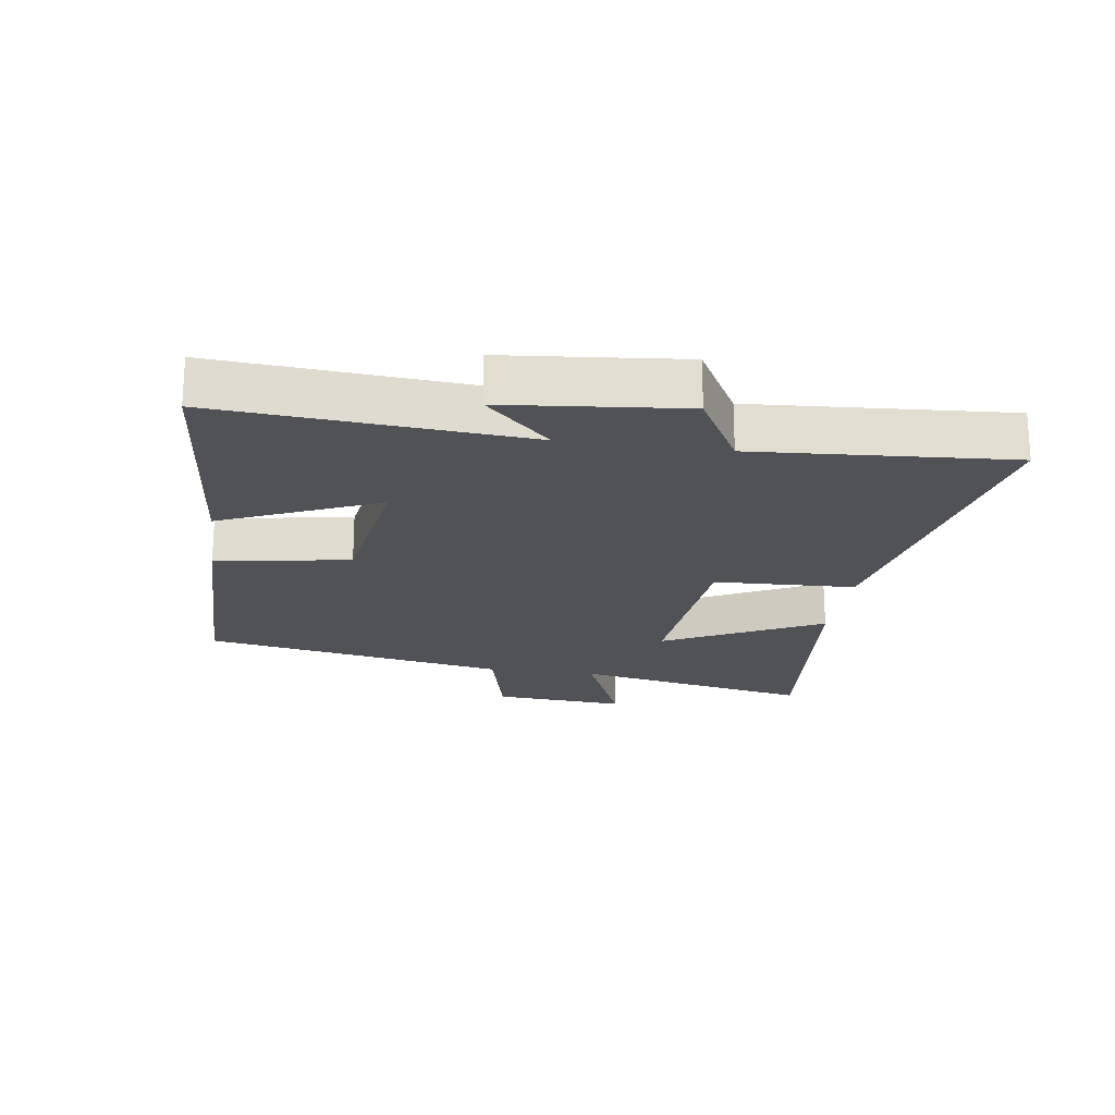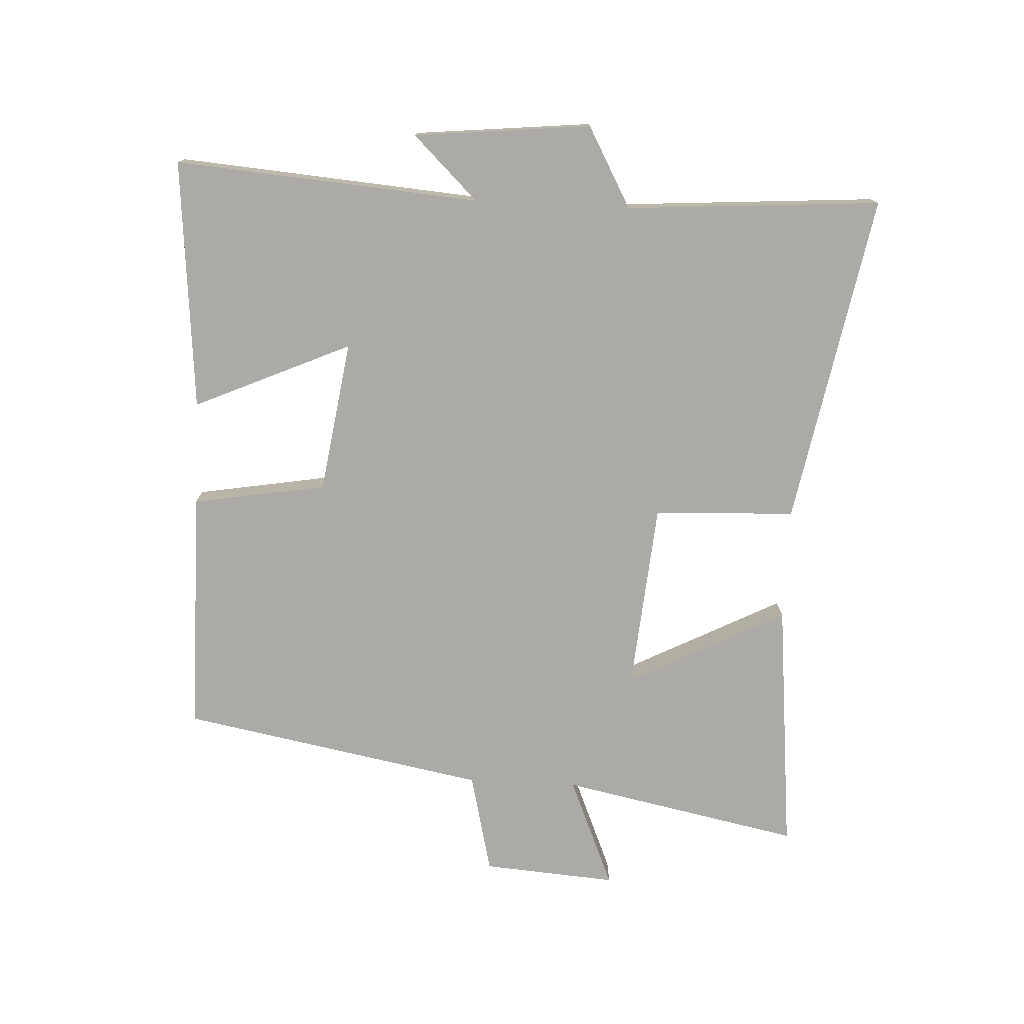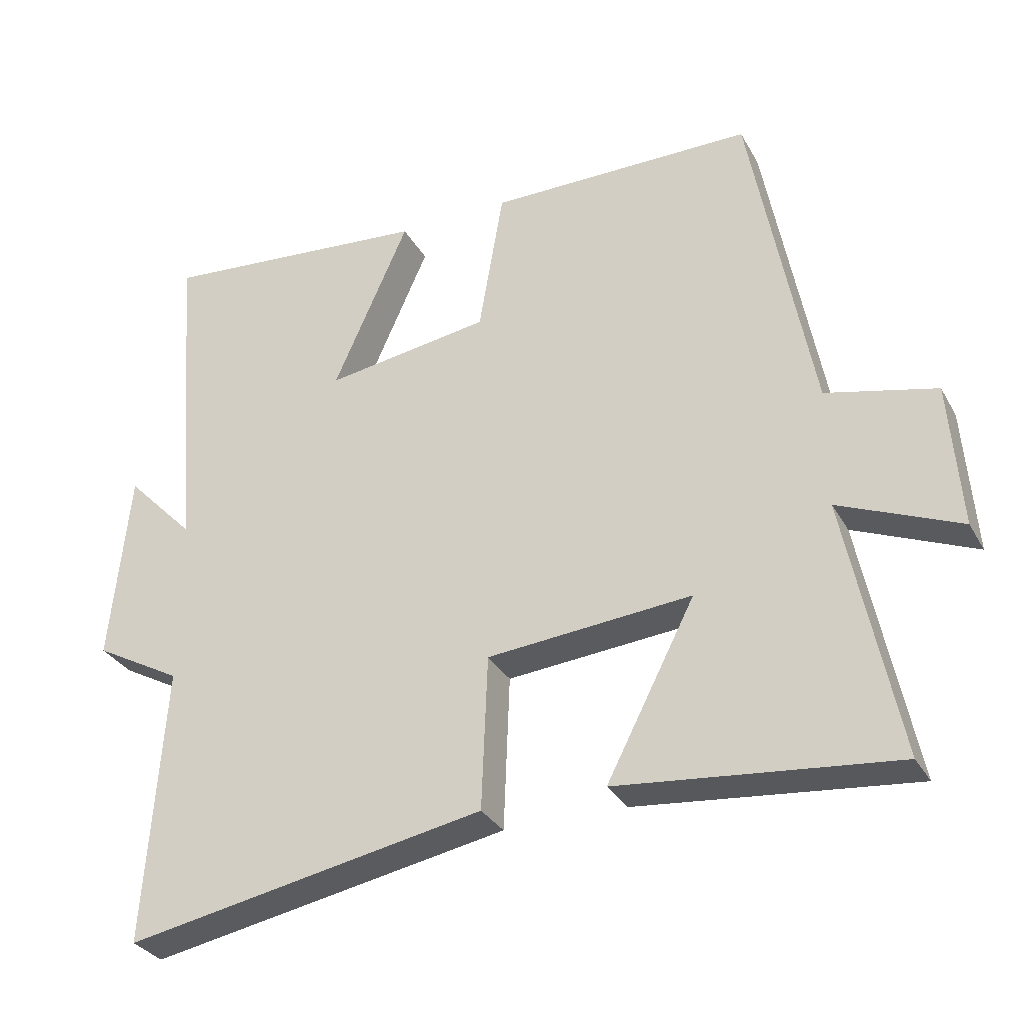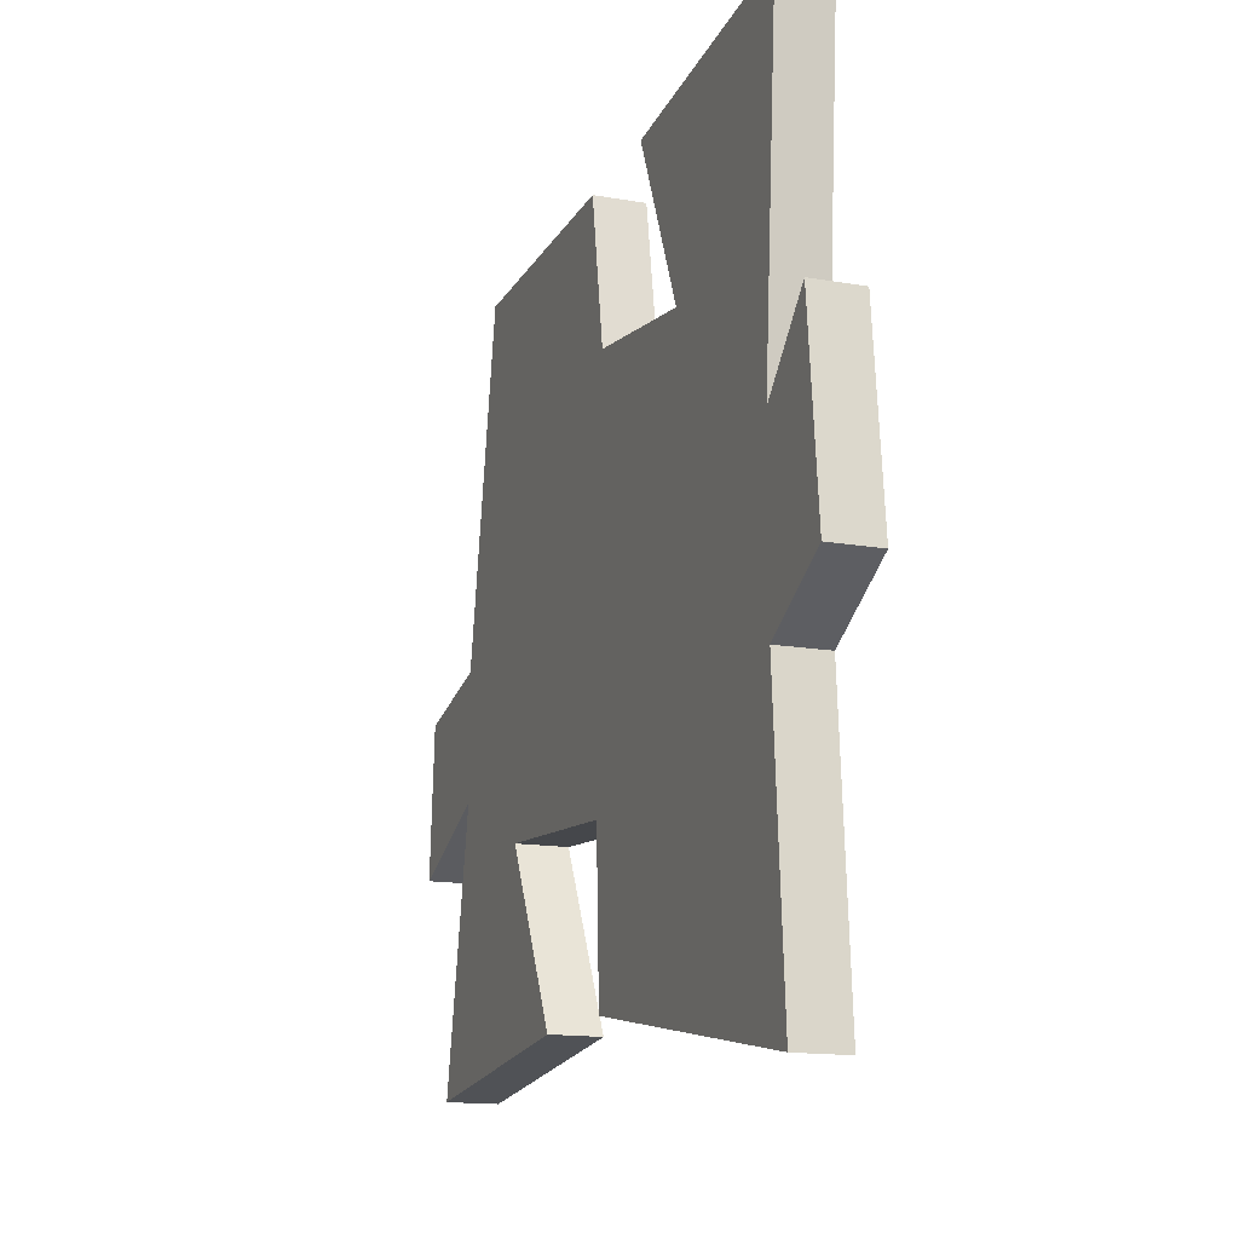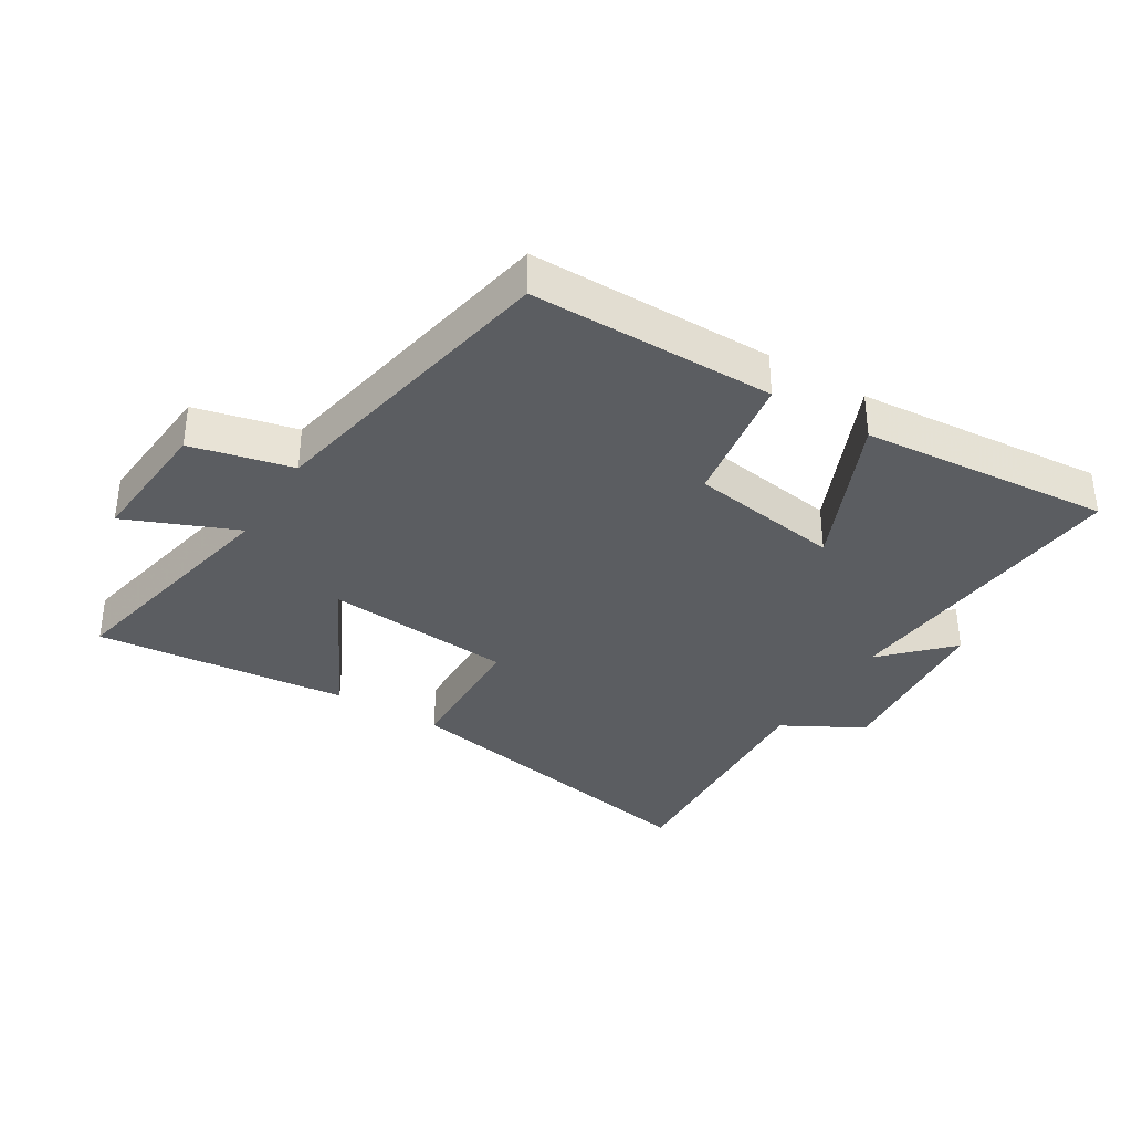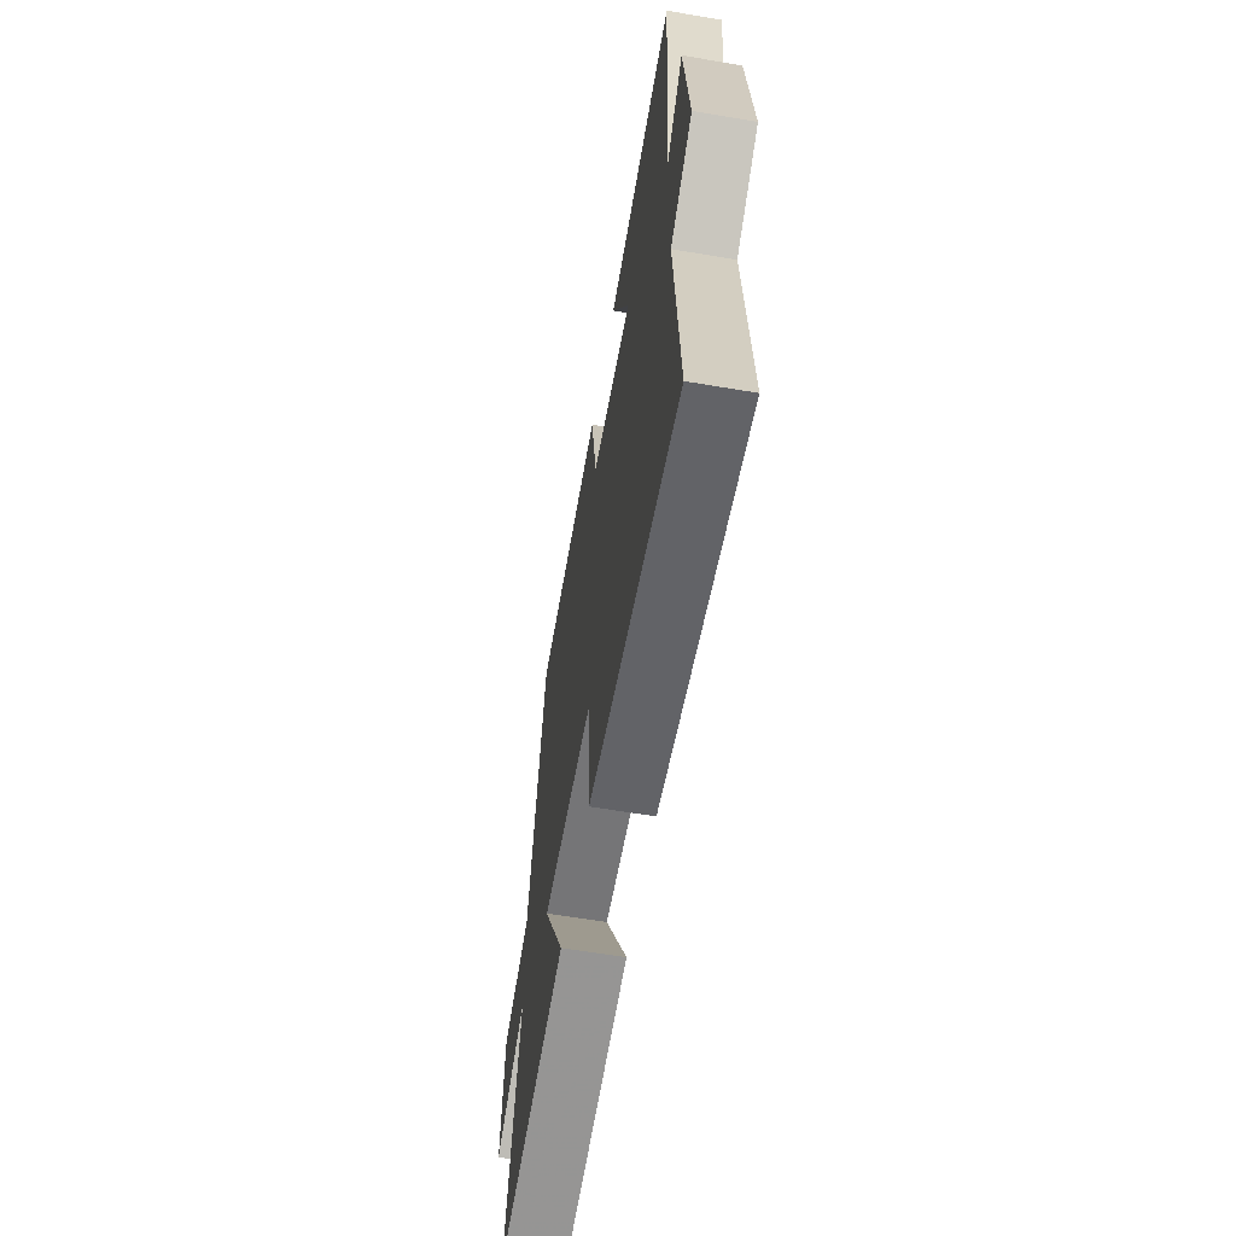
<metadata>
{"format":"obj","ext":"obj","renderer":"f3d","projection":"perspective","resolution":1024,"background":"white","views":[{"elev":-20.7,"azim":81.7,"up":"+Y"},{"elev":-76.0,"azim":87.2,"up":"+Y"},{"elev":-31.3,"azim":-155.2,"up":"+Z"},{"elev":-15.3,"azim":69.8,"up":"+Z"},{"elev":-35.4,"azim":-31.7,"up":"+Y"},{"elev":-61.6,"azim":80.2,"up":"+Z"}]}
</metadata>
<code>
v -0.577 0.07 -0.541
v -0.5 0.07 -0.161
v -0.676 0.07 -0.235
v -0.66 0.07 -0.023
v -0.5 0.07 0.015
v -0.41 0.07 0.498
v -0.024 0.07 0.5
v 0.012 0.07 0.288
v 0.252 0.07 0.252
v 0.142 0.07 0.5
v 0.538 0.07 0.535
v 0.5 0.07 0.053
v 0.599 0.07 0.155
v 0.627 0.07 -0.125
v 0.5 0.07 -0.195
v 0.528 0.07 -0.598
v 0.004 0.07 -0.5
v -0.005 0.07 -0.276
v -0.303 0.07 -0.25
v -0.174 0.07 -0.5
v -0.577 0 -0.541
v -0.5 0 -0.161
v -0.676 0 -0.235
v -0.66 0 -0.023
v -0.5 0 0.015
v -0.41 0 0.498
v -0.024 0 0.5
v 0.012 0 0.288
v 0.252 0 0.252
v 0.142 0 0.5
v 0.538 0 0.535
v 0.5 0 0.053
v 0.599 0 0.155
v 0.627 0 -0.125
v 0.5 0 -0.195
v 0.528 0 -0.598
v 0.004 0 -0.5
v -0.005 0 -0.276
v -0.303 0 -0.25
v -0.174 0 -0.5
f 19 20 1 2
f 18 19 2
f 15 16 17 18
f 15 18 2
f 12 13 14 15
f 12 15 2
f 9 10 11 12
f 8 9 12 2
f 7 8 2
f 6 7 2
f 5 6 2
f 2 3 4 5
f 22 21 40 39
f 22 39 38
f 38 37 36 35
f 22 38 35
f 35 34 33 32
f 22 35 32
f 32 31 30 29
f 22 32 29 28
f 22 28 27
f 22 27 26
f 22 26 25
f 25 24 23 22
f 1 21 22 2
f 2 22 23 3
f 3 23 24 4
f 4 24 25 5
f 5 25 26 6
f 6 26 27 7
f 7 27 28 8
f 8 28 29 9
f 9 29 30 10
f 10 30 31 11
f 11 31 32 12
f 12 32 33 13
f 13 33 34 14
f 14 34 35 15
f 15 35 36 16
f 16 36 37 17
f 17 37 38 18
f 18 38 39 19
f 19 39 40 20
f 20 40 21 1

</code>
